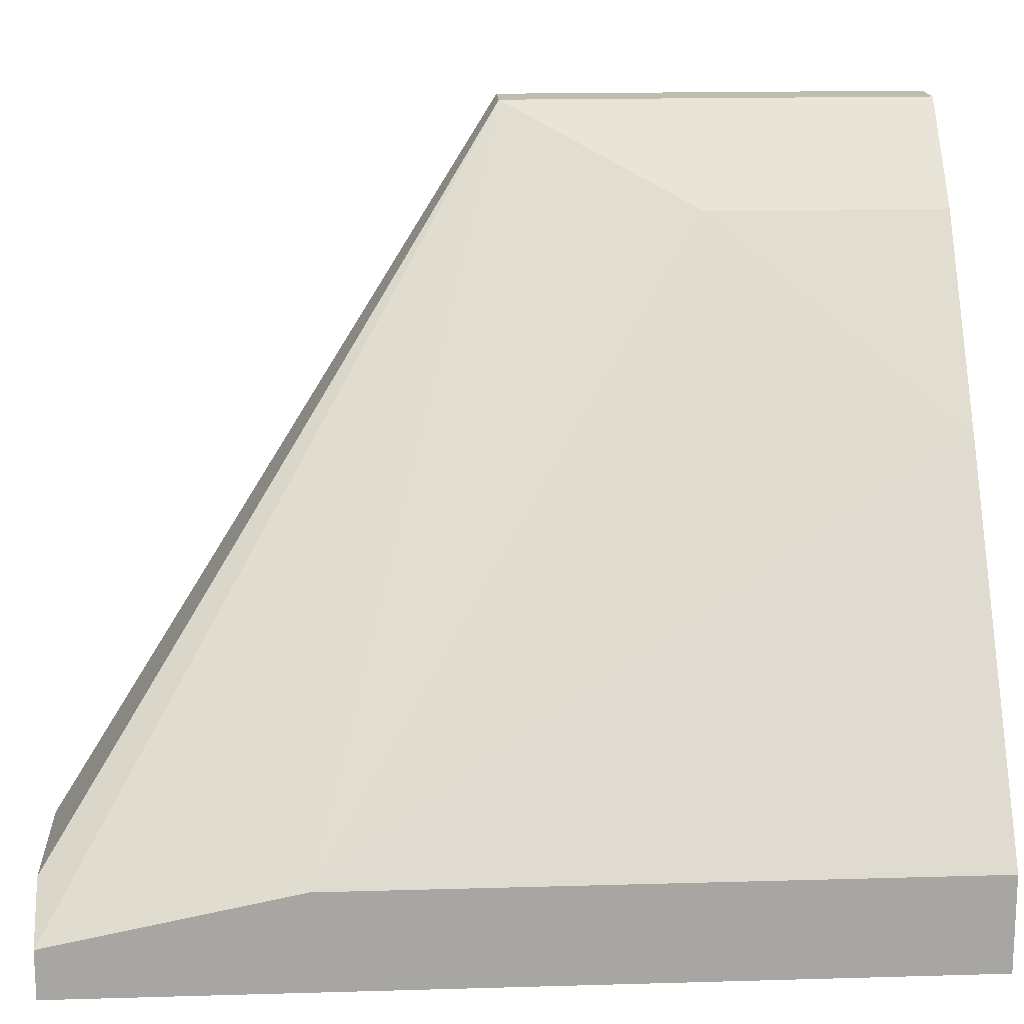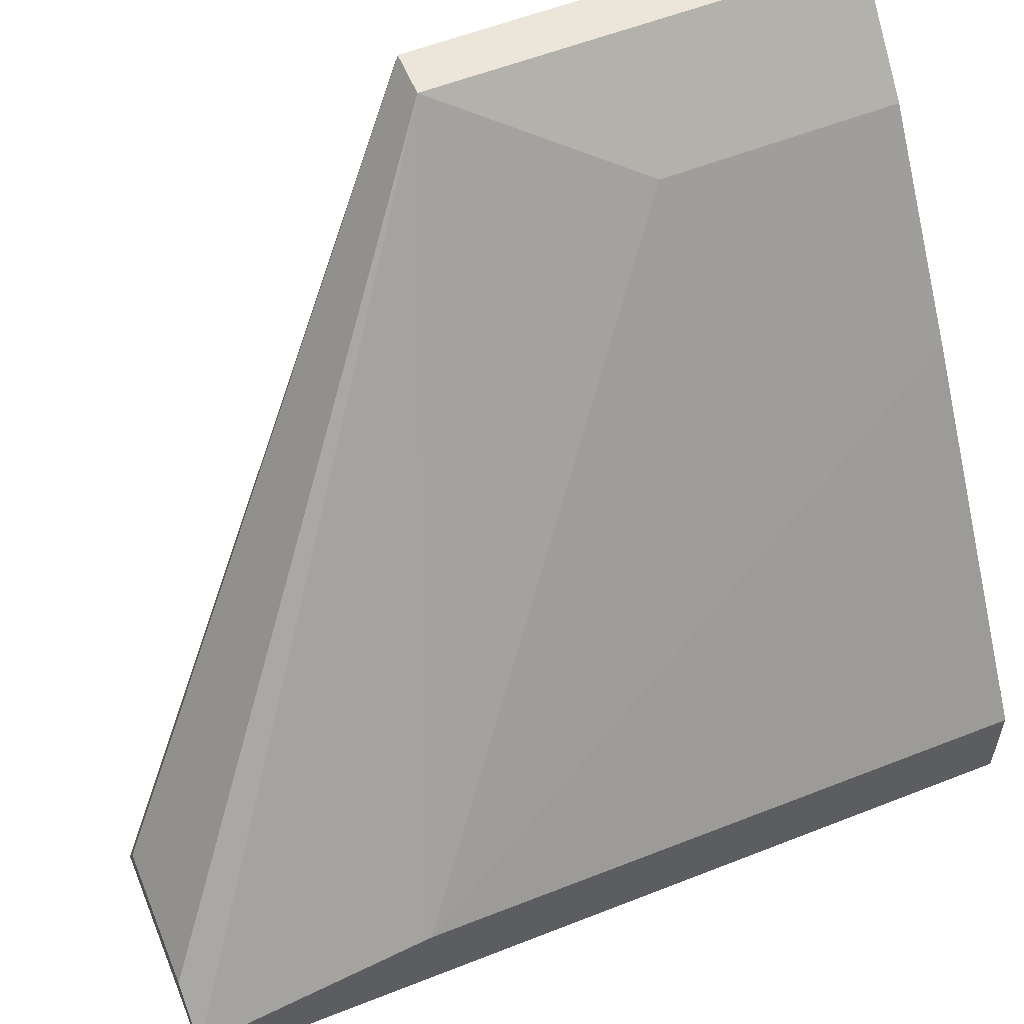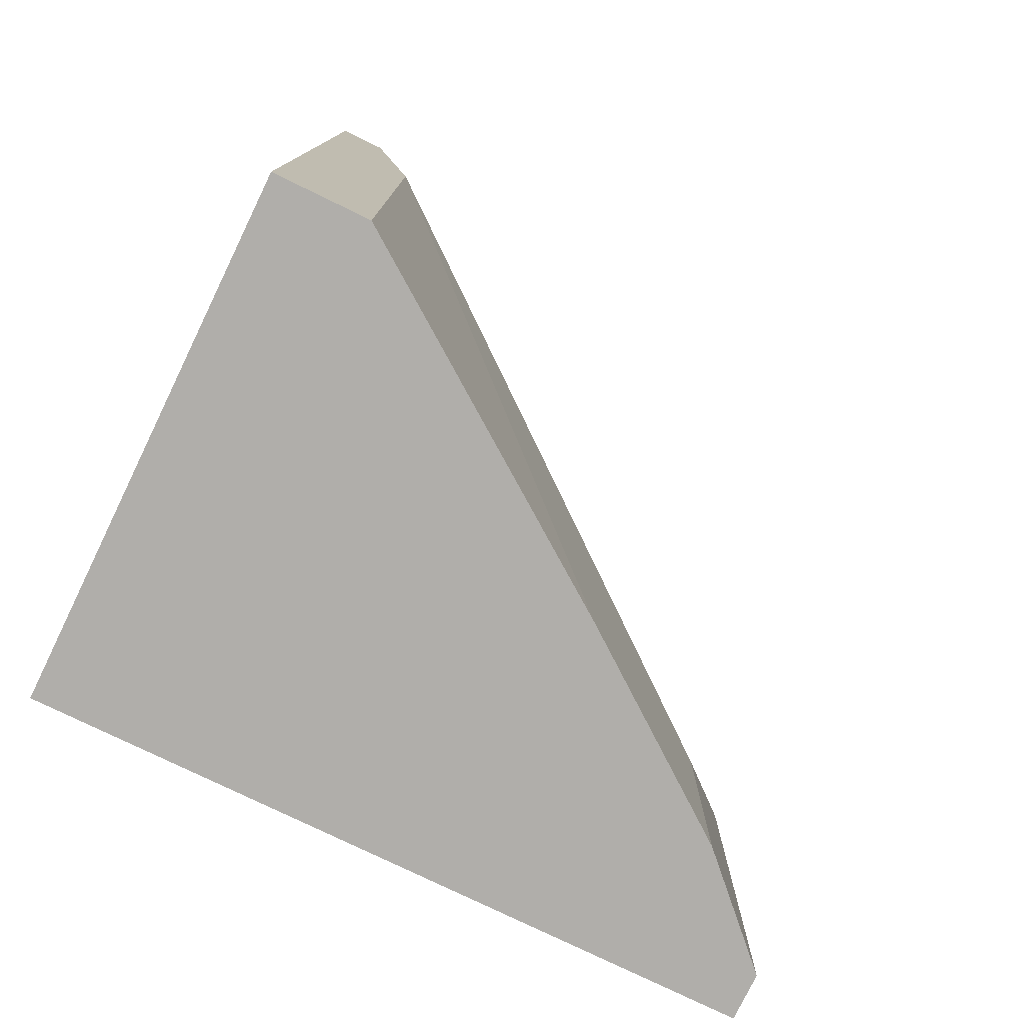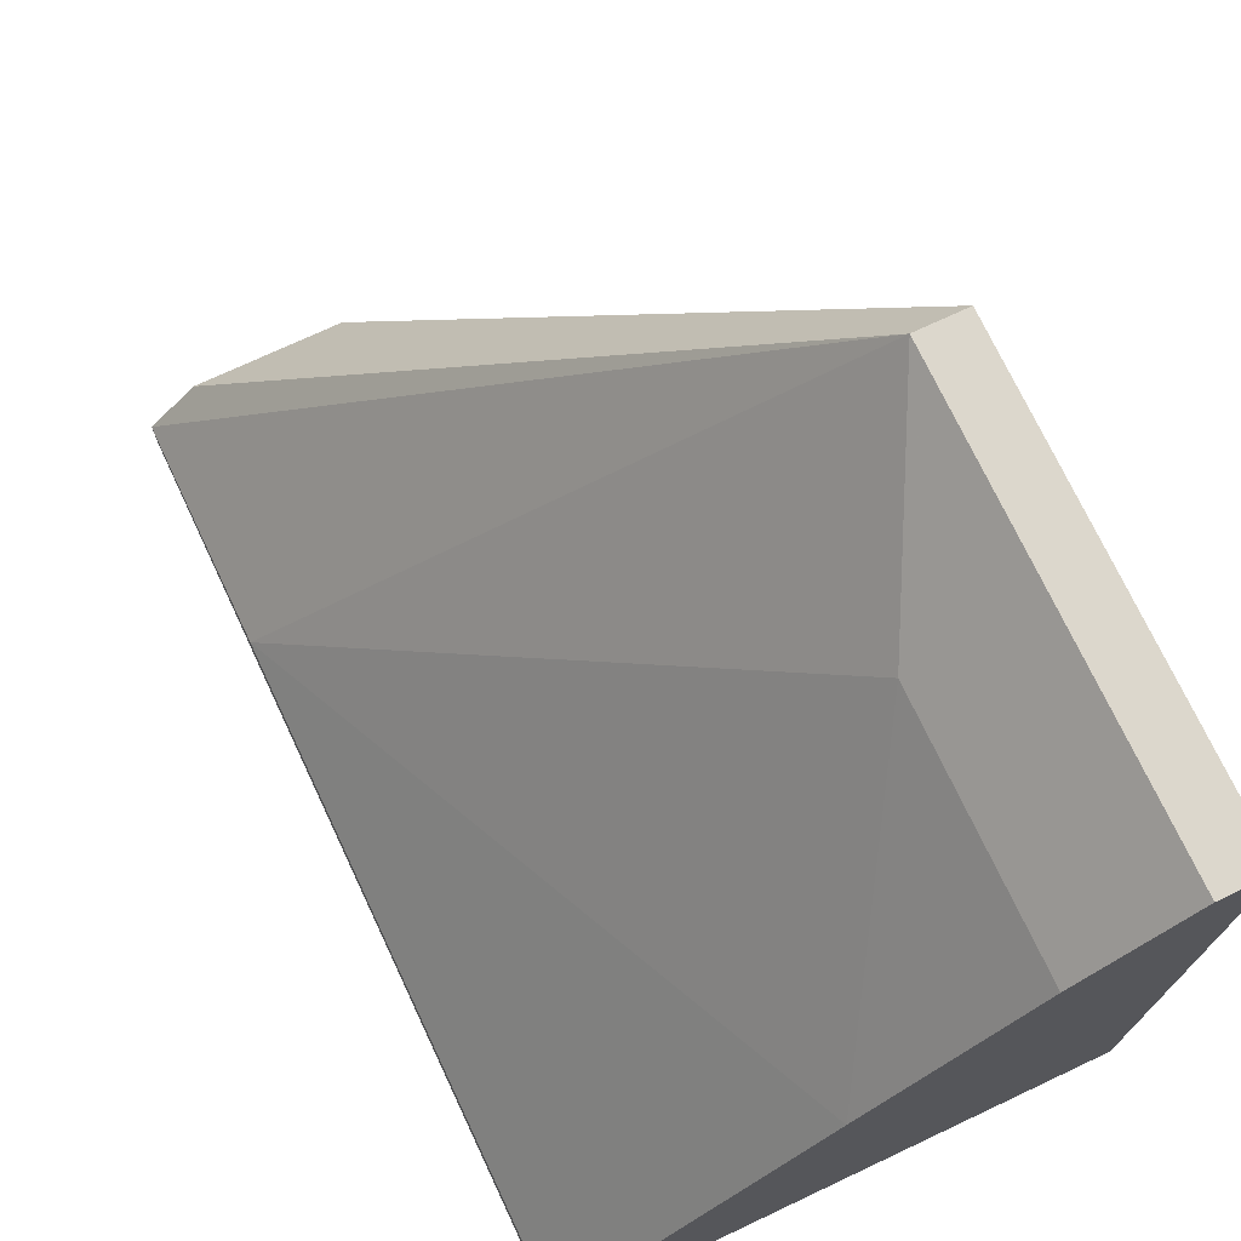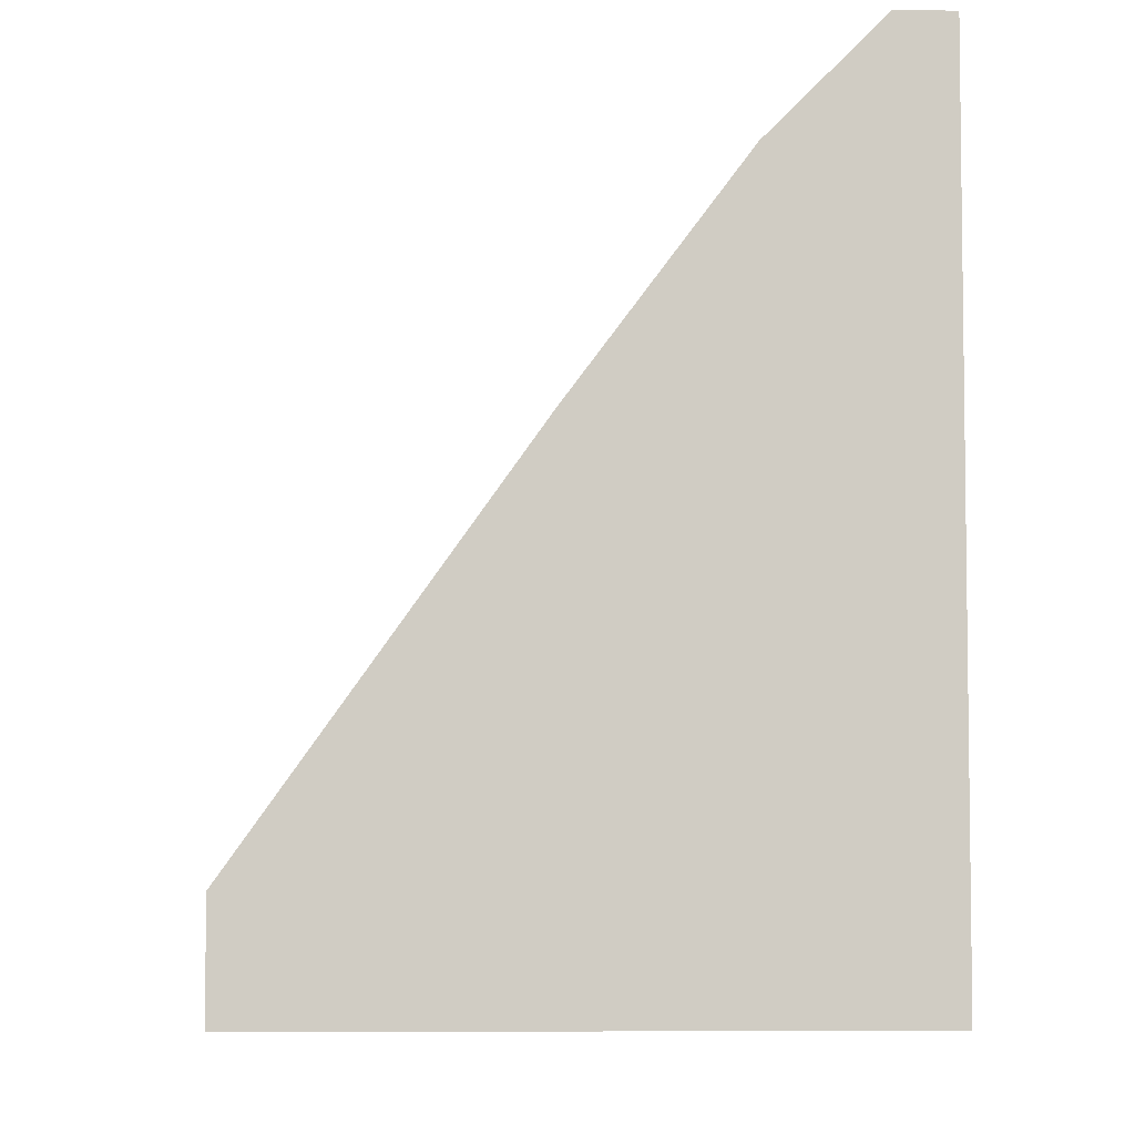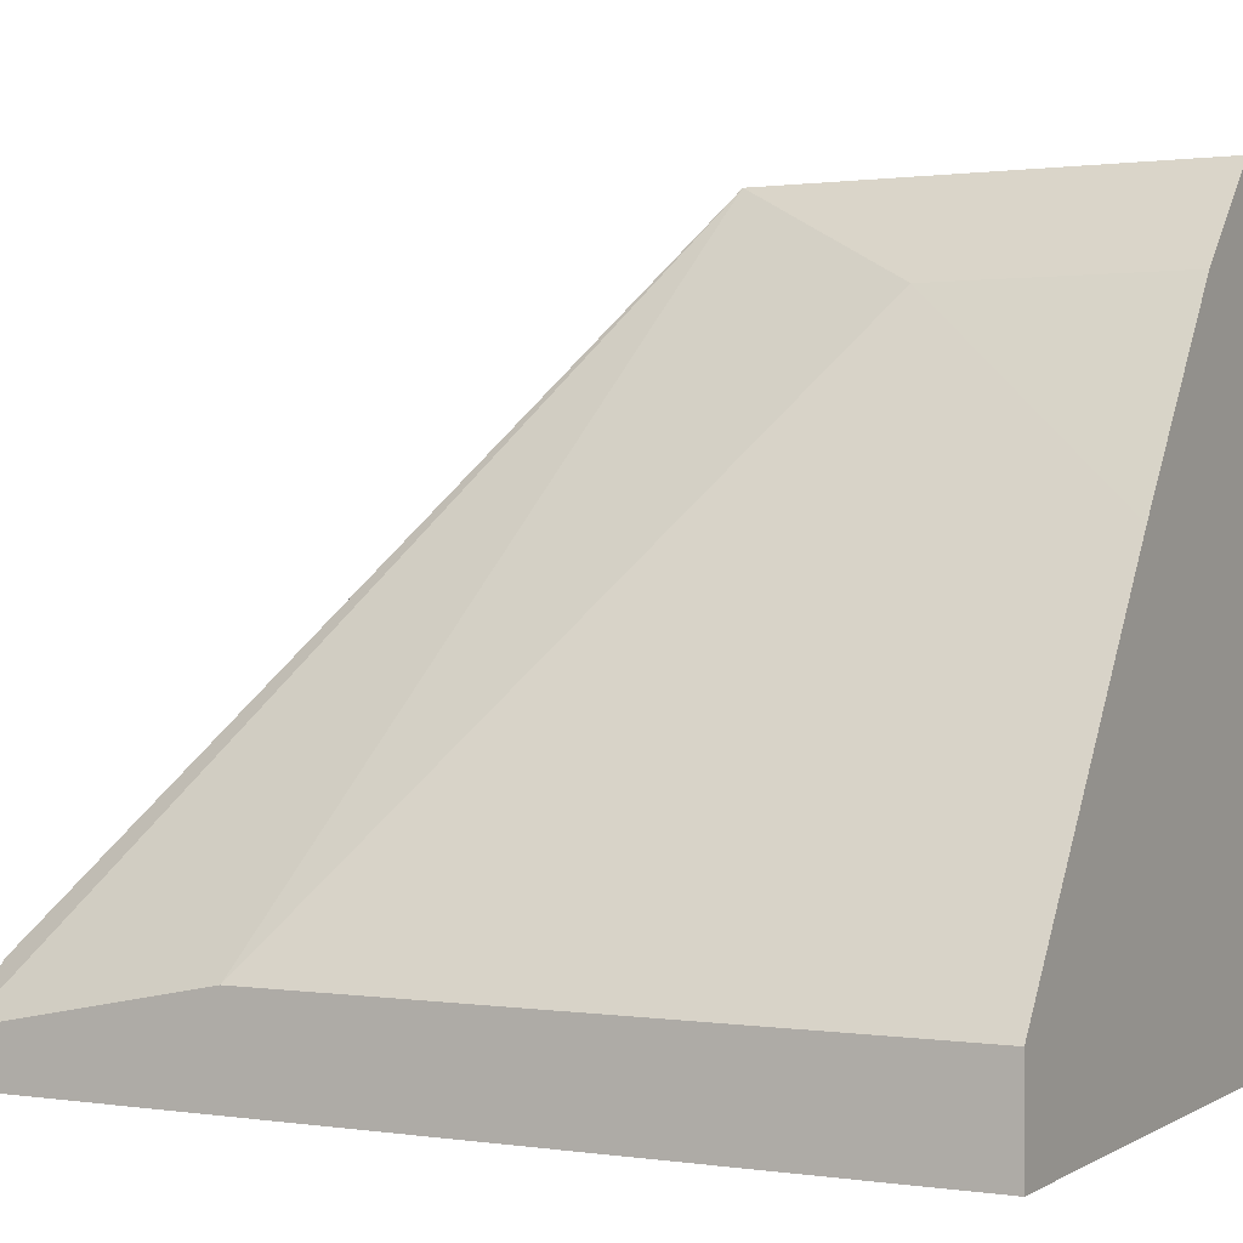
<metadata>
{"format":"obj","ext":"obj","renderer":"f3d","projection":"perspective","resolution":1024,"background":"white","views":[{"elev":16.3,"azim":-93.4,"up":"+Z"},{"elev":57.1,"azim":-112.3,"up":"+Z"},{"elev":-77.8,"azim":-115.9,"up":"+Y"},{"elev":72.9,"azim":-25.2,"up":"+Z"},{"elev":-5.3,"azim":-2.1,"up":"+Z"},{"elev":0.9,"azim":-61.9,"up":"+Z"}]}
</metadata>
<code>
v -0.02268 -0.02359 0.006969
v -0.02268 -0.02359 0.005446
v -0.02268 -0.01369 0.006969
v -0.02268 -0.009885 0.006208
v -0.02268 -0.009885 0.005446
v -0.01507 -0.02359 0.01687
v -0.01507 -0.01673 0.01687
v -0.01964 -0.009885 0.006969
v -0.01659 -0.02359 0.01534
v -0.01659 -0.01978 0.01534
v -0.02192 -0.009885 0.006969
v -0.01431 -0.02359 0.01687
v -0.01431 -0.02359 0.005446
v -0.01431 -0.01673 0.01687
v -0.01431 -0.01673 0.005446
v -0.01887 -0.02359 0.0123
v -0.01887 -0.009885 0.005446
f 7 9 6
f 13 16 2
f 17 13 2
f 14 7 12
f 16 13 12
f 13 14 12
f 17 14 15
f 13 17 15
f 14 13 15
f 7 4 3
f 4 2 3
f 2 16 1
f 16 3 1
f 3 2 1
f 17 2 5
f 4 17 5
f 2 4 5
f 7 14 8
f 14 17 8
f 17 4 8
f 16 12 9
f 3 16 10
f 7 3 10
f 16 9 10
f 9 7 10
f 4 7 11
f 7 8 11
f 8 4 11
f 12 7 6
f 9 12 6

</code>
